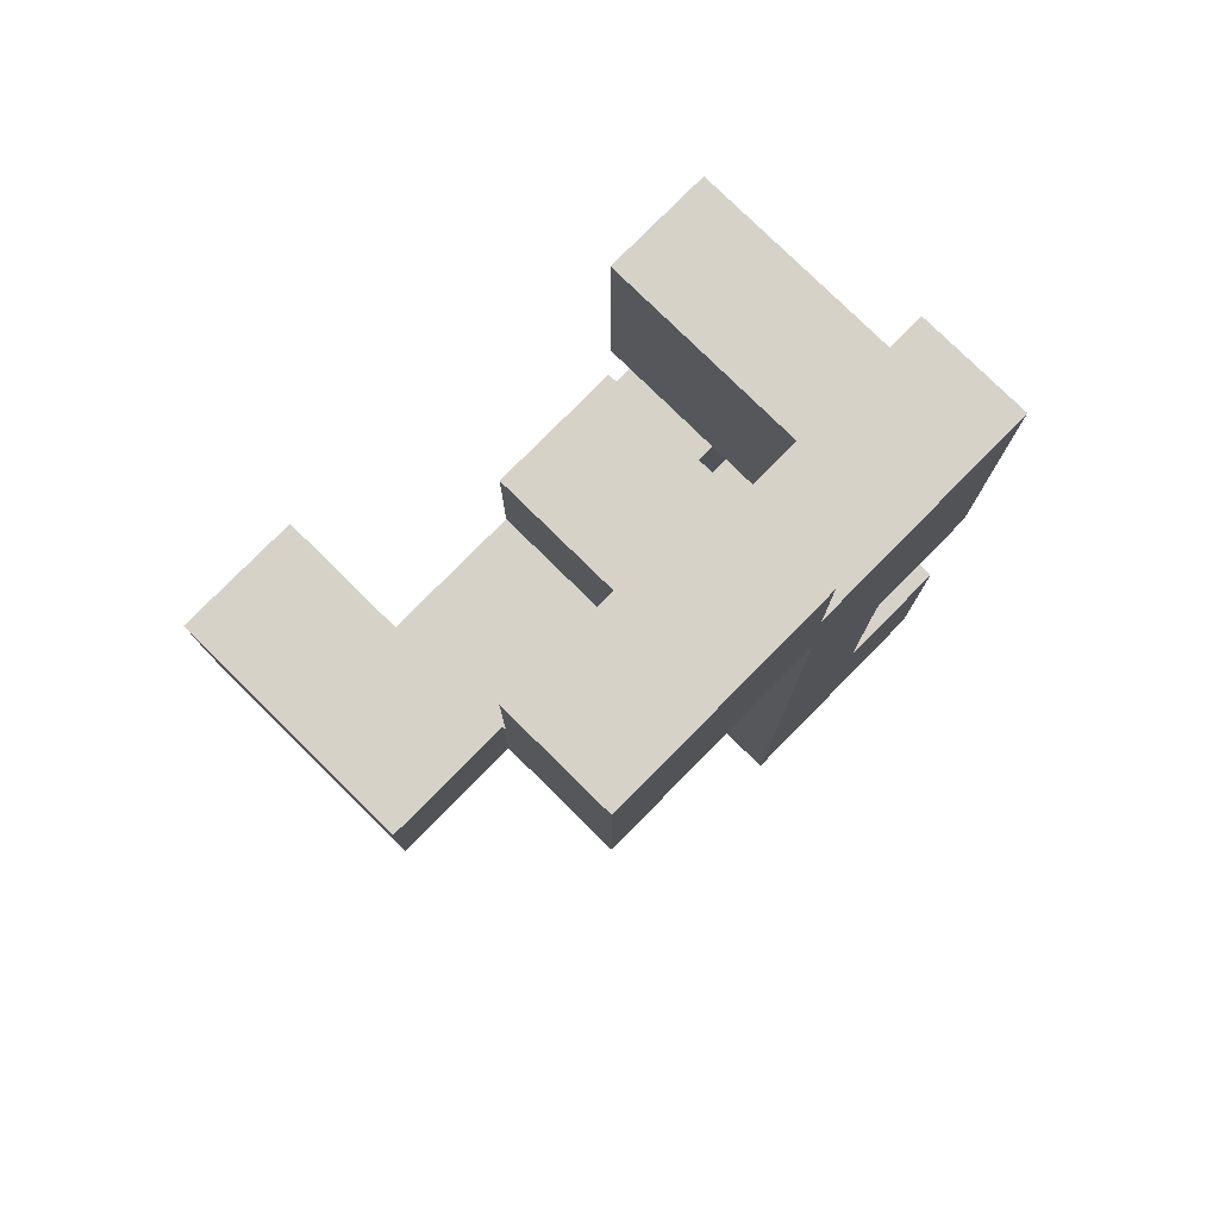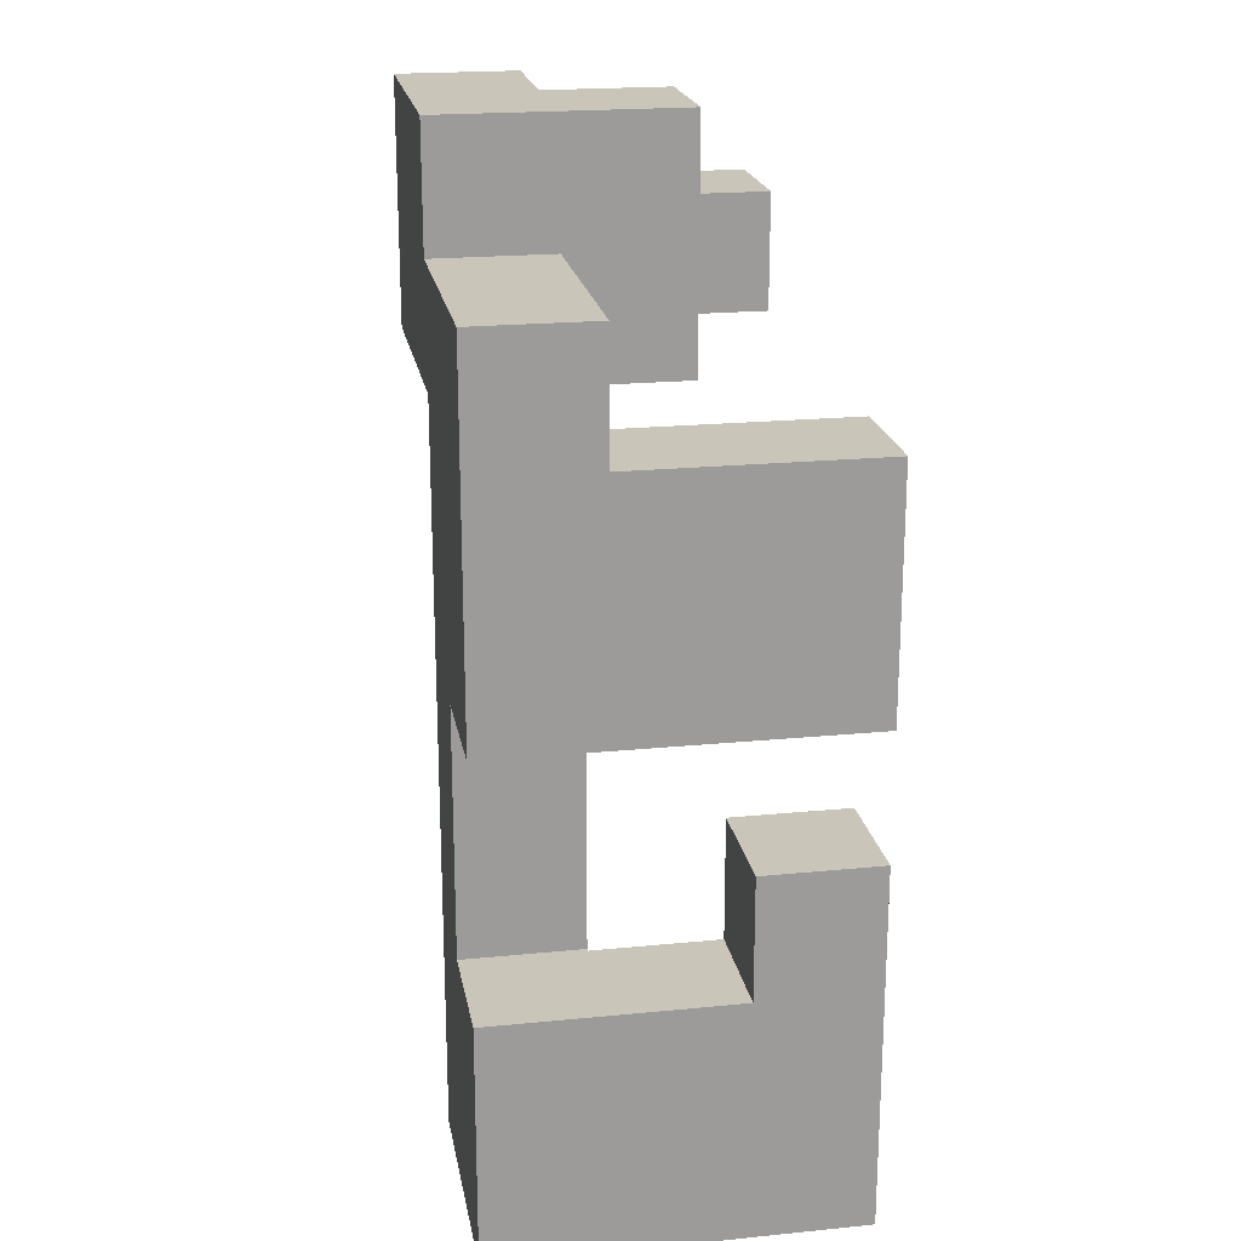
<metadata>
{"format":"obj","ext":"obj","renderer":"f3d","projection":"perspective","resolution":1024,"background":"white","views":[{"elev":78.3,"azim":-45.4,"up":"+Z"},{"elev":20.7,"azim":79.9,"up":"+Z"}]}
</metadata>
<code>
v 0.2537 -0.3713 -0.8712
v 0.2537 -0.3713 -0.6288
v 0.2537 -0.1288 -0.6288
v 0.2537 -0.1288 -0.8712
v 0.2537 -0.3713 -0.625
v 0.2537 -0.1288 -0.625
v 0.4963 -0.3713 -0.8712
v 0.4963 -0.3713 -0.6288
v 0.4963 -0.3713 -0.625
v 0.5 -0.3713 -0.8712
v 0.5 -0.3713 -0.6288
v 0.5 -0.3713 -0.625
v 0.4963 -0.1288 -0.6288
v 0.4963 -0.1288 -0.8712
v 0.4963 -0.1288 -0.625
v 0.5 -0.1288 -0.6288
v 0.5 -0.1288 -0.8712
v 0.5 -0.1288 -0.625
v 0.5038 -0.1288 -0.8712
v 0.5038 -0.1288 -0.6288
v 0.5038 -0.125 -0.6288
v 0.5038 -0.125 -0.8712
v 0.5038 -0.1288 -0.625
v 0.5038 -0.125 -0.625
v 0.7462 -0.3713 -0.8712
v 0.7462 -0.1288 -0.8712
v 0.7462 -0.1288 -0.6288
v 0.7462 -0.3713 -0.6288
v 0.7462 -0.125 -0.8712
v 0.7462 -0.125 -0.6288
v 0.7462 -0.1288 -0.625
v 0.7462 -0.3713 -0.625
v 0.7462 -0.125 -0.625
v 0.5038 -0.3713 -0.8712
v 0.5038 -0.3713 -0.6288
v 0.5038 -0.3713 -0.625
v 0.5038 -0.1212 -0.6288
v 0.5038 -0.1212 -0.8712
v 0.5038 0.1212 -0.6288
v 0.5038 0.1212 -0.8712
v 0.5038 0.125 -0.6288
v 0.5038 0.125 -0.8712
v 0.5038 -0.1212 -0.625
v 0.5038 0.1212 -0.625
v 0.5038 0.125 -0.625
v 0.7462 -0.1212 -0.8712
v 0.7462 -0.1212 -0.6288
v 0.7462 0.1212 -0.8712
v 0.7462 0.1212 -0.6288
v 0.7462 0.125 -0.8712
v 0.7462 0.125 -0.6288
v 0.7462 -0.1212 -0.625
v 0.7462 0.1212 -0.625
v 0.7462 0.125 -0.625
v 0.5038 0.1288 -0.6288
v 0.5038 0.1288 -0.8712
v 0.5038 0.3713 -0.6288
v 0.5038 0.3713 -0.8712
v 0.5038 0.1288 -0.625
v 0.5038 0.3713 -0.625
v 0.7462 0.1288 -0.8712
v 0.7462 0.1288 -0.6288
v 0.7462 0.3713 -0.8712
v 0.7462 0.3713 -0.6288
v 0.7462 0.1288 -0.625
v 0.7462 0.3713 -0.625
v 0.2537 -0.3713 -0.6212
v 0.2537 -0.1288 -0.6212
v 0.2537 -0.3713 -0.3787
v 0.2537 -0.1288 -0.3787
v 0.2537 -0.3713 -0.375
v 0.2537 -0.1288 -0.375
v 0.4963 -0.3713 -0.3787
v 0.4963 -0.1288 -0.3787
v 0.4963 -0.1288 -0.375
v 0.4963 -0.3713 -0.375
v 0.4963 -0.3713 -0.6212
v 0.5 -0.3713 -0.6212
v 0.5 -0.3713 -0.3787
v 0.4963 -0.1288 -0.6212
v 0.5 -0.1288 -0.6212
v 0.5 -0.1288 -0.3787
v 0.5038 -0.1288 -0.6212
v 0.5038 -0.125 -0.6212
v 0.5038 -0.1288 -0.3787
v 0.5038 -0.125 -0.3787
v 0.7462 -0.1288 -0.6212
v 0.7462 -0.3713 -0.6212
v 0.7462 -0.125 -0.6212
v 0.7462 -0.1288 -0.3787
v 0.7462 -0.3713 -0.3787
v 0.7462 -0.125 -0.3787
v 0.5038 -0.3713 -0.6212
v 0.5038 -0.3713 -0.3787
v 0.5038 -0.1212 -0.6212
v 0.5038 0.1212 -0.6212
v 0.5038 0.125 -0.6212
v 0.5038 -0.1212 -0.3787
v 0.5038 0.1212 -0.3787
v 0.5038 0.125 -0.3787
v 0.7462 -0.1212 -0.6212
v 0.7462 0.1212 -0.6212
v 0.7462 0.125 -0.6212
v 0.7462 -0.1212 -0.3787
v 0.7462 0.1212 -0.3787
v 0.7462 0.125 -0.3787
v 0.5038 0.1288 -0.6212
v 0.5038 0.3713 -0.6212
v 0.5038 0.1288 -0.3787
v 0.5038 0.3713 -0.3787
v 0.5038 0.1288 -0.375
v 0.5038 0.3713 -0.375
v 0.7462 0.1288 -0.6212
v 0.7462 0.3713 -0.6212
v 0.7462 0.1288 -0.3787
v 0.7462 0.3713 -0.3787
v 0.7462 0.3713 -0.375
v 0.7462 0.1288 -0.375
v 0.2537 -0.3713 -0.3713
v 0.2537 -0.1288 -0.3713
v 0.2537 -0.3713 -0.1288
v 0.2537 -0.1288 -0.1288
v 0.2537 -0.3713 -0.125
v 0.2537 -0.1288 -0.125
v 0.4963 -0.1288 -0.3713
v 0.4963 -0.3713 -0.3713
v 0.4963 -0.1288 -0.1288
v 0.4963 -0.3713 -0.1288
v 0.4963 -0.1288 -0.125
v 0.4963 -0.3713 -0.125
v 0.5038 0.1288 -0.3713
v 0.5038 0.3713 -0.3713
v 0.5038 0.1288 -0.1288
v 0.5038 0.3713 -0.1288
v 0.7462 0.3713 -0.3713
v 0.7462 0.1288 -0.3713
v 0.7462 0.3713 -0.1288
v 0.7462 0.1288 -0.1288
v 0.2537 -0.3713 -0.1212
v 0.2537 -0.1288 -0.1212
v 0.2537 -0.3713 0.1212
v 0.2537 -0.1288 0.1212
v 0.2537 -0.3713 0.125
v 0.2537 -0.1288 0.125
v 0.4963 -0.1288 -0.1212
v 0.4963 -0.3713 -0.1212
v 0.4963 -0.1288 0.1212
v 0.4963 -0.3713 0.1212
v 0.4963 -0.1288 0.125
v 0.4963 -0.3713 0.125
v 0.2537 -0.3713 0.1288
v 0.2537 -0.1288 0.1288
v 0.2537 -0.3713 0.3713
v 0.2537 -0.1288 0.3713
v 0.2537 -0.3713 0.375
v 0.2537 -0.1288 0.375
v 0.4963 -0.1288 0.1288
v 0.4963 -0.3713 0.1288
v 0.4963 -0.3713 0.3713
v 0.4963 -0.3713 0.375
v 0.5 -0.3713 0.1288
v 0.5 -0.3713 0.3713
v 0.5 -0.3713 0.375
v 0.4963 -0.1288 0.3713
v 0.4963 -0.1288 0.375
v 0.5 -0.1288 0.3713
v 0.5 -0.1288 0.1288
v 0.5 -0.1288 0.375
v 0.5038 -0.1288 0.1288
v 0.5038 -0.1288 0.3713
v 0.5038 -0.125 0.3713
v 0.5038 -0.125 0.1288
v 0.5038 -0.1288 0.375
v 0.5038 -0.125 0.375
v 0.7462 -0.3713 0.1288
v 0.7462 -0.1288 0.1288
v 0.7462 -0.1288 0.3713
v 0.7462 -0.3713 0.3713
v 0.7462 -0.125 0.1288
v 0.7462 -0.125 0.3713
v 0.7462 -0.1288 0.375
v 0.7462 -0.3713 0.375
v 0.7462 -0.125 0.375
v 0.5038 -0.3713 0.1288
v 0.5038 -0.3713 0.3713
v 0.5038 -0.3713 0.375
v 0.5038 -0.1212 0.3713
v 0.5038 -0.1212 0.1288
v 0.5038 0.1212 0.3713
v 0.5038 0.1212 0.1288
v 0.5038 0.125 0.3713
v 0.5038 0.125 0.1288
v 0.5038 -0.1212 0.375
v 0.5038 0.1212 0.375
v 0.5038 0.125 0.375
v 0.7462 -0.1212 0.1288
v 0.7462 -0.1212 0.3713
v 0.7462 0.1212 0.1288
v 0.7462 0.1212 0.3713
v 0.7462 0.125 0.1288
v 0.7462 0.125 0.3713
v 0.7462 -0.1212 0.375
v 0.7462 0.1212 0.375
v 0.7462 0.125 0.375
v 0.5038 0.1288 0.3713
v 0.5038 0.1288 0.1288
v 0.5038 0.3713 0.3713
v 0.5038 0.3713 0.1288
v 0.5038 0.1288 0.375
v 0.5038 0.3713 0.375
v 0.7462 0.1288 0.1288
v 0.7462 0.1288 0.3713
v 0.7462 0.3713 0.1288
v 0.7462 0.3713 0.3713
v 0.7462 0.1288 0.375
v 0.7462 0.3713 0.375
v 0.2537 -0.3713 0.3787
v 0.2537 -0.1288 0.3787
v 0.2537 -0.3713 0.6212
v 0.2537 -0.1288 0.6212
v 0.2537 -0.3713 0.625
v 0.2537 -0.1288 0.625
v 0.4963 -0.3713 0.3787
v 0.4963 -0.3713 0.6212
v 0.4963 -0.3713 0.625
v 0.5 -0.3713 0.3787
v 0.5 -0.3713 0.6212
v 0.5 -0.3713 0.625
v 0.4963 -0.1288 0.3787
v 0.4963 -0.1288 0.6212
v 0.4963 -0.1288 0.625
v 0.5 -0.1288 0.3787
v 0.5 -0.1288 0.6212
v 0.5 -0.1288 0.625
v 0.5038 -0.1288 0.3787
v 0.5038 -0.125 0.3787
v 0.5038 -0.1288 0.6212
v 0.5038 -0.125 0.6212
v 0.7462 -0.1288 0.3787
v 0.7462 -0.3713 0.3787
v 0.7462 -0.125 0.3787
v 0.7462 -0.1288 0.6212
v 0.7462 -0.3713 0.6212
v 0.7462 -0.125 0.6212
v 0.7462 -0.1288 0.625
v 0.7462 -0.3713 0.625
v 0.5038 -0.3713 0.3787
v 0.5038 -0.3713 0.6212
v 0.5038 -0.3713 0.625
v 0.5038 -0.1288 0.625
v 0.5038 -0.1212 0.3787
v 0.5038 0.1212 0.3787
v 0.5038 0.125 0.3787
v 0.5038 -0.1212 0.6212
v 0.5038 0.1212 0.6212
v 0.5038 0.125 0.6212
v 0.7462 -0.1212 0.3787
v 0.7462 0.1212 0.3787
v 0.7462 0.125 0.3787
v 0.7462 -0.1212 0.6212
v 0.7462 0.1212 0.6212
v 0.7462 0.125 0.6212
v 0.5038 0.1288 0.3787
v 0.5038 0.3713 0.3787
v 0.5038 0.1288 0.6212
v 0.5038 0.3713 0.6212
v 0.7462 0.1288 0.3787
v 0.7462 0.3713 0.3787
v 0.7462 0.1288 0.6212
v 0.7462 0.3713 0.6212
v -0.2462 -0.3713 0.6288
v -0.2462 -0.3713 0.8712
v -0.2462 -0.1288 0.8712
v -0.2462 -0.1288 0.6288
v -0.2462 -0.125 0.8712
v -0.2462 -0.125 0.6288
v -0.2462 -0.3713 0.875
v -0.2462 -0.1288 0.875
v -0.00375 -0.3713 0.6288
v -0.00375 -0.3713 0.8712
v -0.00375 -0.3713 0.875
v 0 -0.3713 0.6288
v 0 -0.3713 0.8712
v 0 -0.3713 0.875
v -0.00375 -0.1288 0.875
v -0.00375 -0.1288 0.8712
v 0 -0.1288 0.875
v 0 -0.1288 0.8712
v -0.00375 -0.1288 0.6288
v 0 -0.1288 0.6288
v -0.00375 -0.125 0.6288
v 0 -0.125 0.6288
v -0.00375 -0.125 0.8712
v 0 -0.125 0.8712
v 0 -0.125 0.875
v 0.2462 -0.1288 0.6288
v 0.2462 -0.125 0.6288
v 0.2462 -0.125 0.8712
v 0.2462 -0.1288 0.8712
v 0.2462 -0.3713 0.8712
v 0.2462 -0.1288 0.875
v 0.2462 -0.3713 0.875
v 0.2462 -0.125 0.875
v 0.00375 -0.3713 0.6288
v 0.00375 -0.3713 0.8712
v 0.00375 -0.3713 0.875
v 0.2462 -0.3713 0.6288
v 0.25 -0.3713 0.6288
v 0.25 -0.3713 0.8712
v 0.00375 -0.125 0.875
v 0.00375 -0.125 0.8712
v 0.25 -0.1288 0.8712
v 0.25 -0.1288 0.6288
v 0.00375 -0.1288 0.6288
v 0.00375 -0.125 0.6288
v 0.00375 -0.1288 0.875
v 0.2537 -0.3713 0.6288
v 0.2537 -0.1288 0.6288
v 0.2537 -0.3713 0.8712
v 0.4963 -0.3713 0.6288
v 0.4963 -0.3713 0.8712
v 0.5 -0.3713 0.6288
v 0.5 -0.3713 0.8712
v 0.2537 -0.1288 0.8712
v 0.4963 -0.1288 0.6288
v 0.4963 -0.1288 0.8712
v 0.5 -0.1288 0.6288
v 0.5 -0.1288 0.8712
v 0.7462 -0.1288 0.6288
v 0.7462 -0.3713 0.6288
v 0.7462 -0.1288 0.8712
v 0.7462 -0.3713 0.8712
v 0.5038 -0.3713 0.6288
v 0.5038 -0.3713 0.8712
v 0.5038 -0.1288 0.6288
v 0.5038 -0.1288 0.8712
v -0.4963 -0.1212 0.6288
v -0.4963 -0.1212 0.8712
v -0.4963 0.1212 0.8712
v -0.4963 0.1212 0.6288
v -0.4963 0.125 0.8712
v -0.4963 0.125 0.6288
v -0.2537 0.1212 0.6288
v -0.2537 0.125 0.6288
v -0.2537 0.125 0.8712
v -0.2537 0.1212 0.8712
v -0.2537 -0.1212 0.6288
v -0.2537 -0.1212 0.8712
v -0.25 -0.1212 0.6288
v -0.25 -0.1212 0.8712
v -0.25 0.1212 0.8712
v -0.25 0.1212 0.6288
v -0.2462 -0.1212 0.8712
v -0.2462 -0.1212 0.6288
v -0.2462 0.1212 0.8712
v -0.2462 0.1212 0.6288
v -0.00375 0.1212 0.8712
v -0.00375 0.1212 0.6288
v 0 0.1212 0.8712
v 0 0.1212 0.6288
v -0.00375 -0.1212 0.6288
v 0 -0.1212 0.6288
v -0.00375 -0.1212 0.8712
v 0 -0.1212 0.8712
v 0.00375 -0.1212 0.875
v 0.00375 -0.1212 0.8712
v 0.00375 0.1212 0.875
v 0.00375 0.1212 0.8712
v 0.2462 -0.1212 0.6288
v 0.2462 -0.1212 0.8712
v 0.2462 0.1212 0.6288
v 0.2462 0.1212 0.8712
v 0.2462 -0.1212 0.875
v 0.2462 0.1212 0.875
v 0.00375 0.1212 0.6288
v 0.00375 -0.1212 0.6288
v -0.4963 0.1288 0.8712
v -0.4963 0.1288 0.6288
v -0.4963 0.3713 0.8712
v -0.4963 0.3713 0.6288
v -0.2537 0.1288 0.6288
v -0.2537 0.1288 0.8712
v -0.2537 0.3713 0.6288
v -0.2537 0.3713 0.8712
v -0.2462 -0.3713 0.8788
v -0.2462 -0.1288 0.8788
v -0.2462 -0.3713 1.121
v -0.2462 -0.1288 1.121
v -0.00375 -0.3713 0.8788
v -0.00375 -0.3713 1.121
v 0 -0.3713 0.8788
v 0 -0.3713 1.121
v -0.00375 -0.1288 0.8788
v -0.00375 -0.1288 1.121
v 0 -0.1288 0.8788
v 0 -0.1288 1.121
v 0.00375 -0.1288 0.8788
v 0.00375 -0.125 0.8788
v 0.00375 -0.1288 1.121
v 0.00375 -0.125 1.121
v 0.2462 -0.1288 0.8788
v 0.2462 -0.3713 0.8788
v 0.2462 -0.125 0.8788
v 0.2462 -0.1288 1.121
v 0.2462 -0.3713 1.121
v 0.2462 -0.125 1.121
v 0.00375 -0.3713 0.8788
v 0.00375 -0.3713 1.121
v 0.00375 -0.1212 0.8788
v 0.00375 0.1212 0.8788
v 0.00375 -0.1212 1.121
v 0.00375 0.1212 1.121
v 0.2462 -0.1212 0.8788
v 0.2462 0.1212 0.8788
v 0.2462 -0.1212 1.121
v 0.2462 0.1212 1.121
f 1 2 3 4
f 2 5 6 3
f 1 7 8 2
f 2 8 9 5
f 7 10 11 8
f 8 11 12 9
f 4 3 13 14
f 3 6 15 13
f 14 13 16 17
f 13 15 18 16
f 1 4 14 7
f 7 14 17 10
f 19 20 21 22
f 20 23 24 21
f 25 26 27 28
f 26 29 30 27
f 28 27 31 32
f 27 30 33 31
f 10 34 35 11
f 11 35 36 12
f 34 25 28 35
f 35 28 32 36
f 17 16 20 19
f 16 18 23 20
f 10 17 19 34
f 34 19 26 25
f 19 22 29 26
f 22 21 37 38
f 38 37 39 40
f 40 39 41 42
f 21 24 43 37
f 37 43 44 39
f 39 44 45 41
f 29 46 47 30
f 46 48 49 47
f 48 50 51 49
f 30 47 52 33
f 47 49 53 52
f 49 51 54 53
f 22 38 46 29
f 38 40 48 46
f 40 42 50 48
f 42 41 55 56
f 56 55 57 58
f 41 45 59 55
f 55 59 60 57
f 50 61 62 51
f 61 63 64 62
f 51 62 65 54
f 62 64 66 65
f 58 57 64 63
f 57 60 66 64
f 42 56 61 50
f 56 58 63 61
f 5 67 68 6
f 67 69 70 68
f 69 71 72 70
f 73 74 75 76
f 5 9 77 67
f 67 77 73 69
f 69 73 76 71
f 9 12 78 77
f 77 78 79 73
f 6 68 80 15
f 68 70 74 80
f 70 72 75 74
f 15 80 81 18
f 80 74 82 81
f 73 79 82 74
f 23 83 84 24
f 83 85 86 84
f 32 31 87 88
f 31 33 89 87
f 88 87 90 91
f 87 89 92 90
f 12 36 93 78
f 78 93 94 79
f 36 32 88 93
f 93 88 91 94
f 18 81 83 23
f 81 82 85 83
f 79 94 85 82
f 94 91 90 85
f 85 90 92 86
f 24 84 95 43
f 43 95 96 44
f 44 96 97 45
f 84 86 98 95
f 95 98 99 96
f 96 99 100 97
f 33 52 101 89
f 52 53 102 101
f 53 54 103 102
f 89 101 104 92
f 101 102 105 104
f 102 103 106 105
f 86 92 104 98
f 98 104 105 99
f 99 105 106 100
f 45 97 107 59
f 59 107 108 60
f 97 100 109 107
f 107 109 110 108
f 109 111 112 110
f 54 65 113 103
f 65 66 114 113
f 103 113 115 106
f 113 114 116 115
f 115 116 117 118
f 109 115 118 111
f 60 108 114 66
f 108 110 116 114
f 110 112 117 116
f 100 106 115 109
f 71 119 120 72
f 119 121 122 120
f 121 123 124 122
f 76 75 125 126
f 126 125 127 128
f 128 127 129 130
f 71 76 126 119
f 119 126 128 121
f 121 128 130 123
f 72 120 125 75
f 120 122 127 125
f 122 124 129 127
f 111 131 132 112
f 131 133 134 132
f 118 117 135 136
f 136 135 137 138
f 111 118 136 131
f 131 136 138 133
f 112 132 135 117
f 132 134 137 135
f 133 138 137 134
f 123 139 140 124
f 139 141 142 140
f 141 143 144 142
f 130 129 145 146
f 146 145 147 148
f 148 147 149 150
f 123 130 146 139
f 139 146 148 141
f 141 148 150 143
f 124 140 145 129
f 140 142 147 145
f 142 144 149 147
f 143 151 152 144
f 151 153 154 152
f 153 155 156 154
f 150 149 157 158
f 143 150 158 151
f 151 158 159 153
f 153 159 160 155
f 158 161 162 159
f 159 162 163 160
f 144 152 157 149
f 152 154 164 157
f 154 156 165 164
f 157 164 166 167
f 164 165 168 166
f 158 157 167 161
f 169 170 171 172
f 170 173 174 171
f 175 176 177 178
f 176 179 180 177
f 178 177 181 182
f 177 180 183 181
f 161 184 185 162
f 162 185 186 163
f 184 175 178 185
f 185 178 182 186
f 167 166 170 169
f 166 168 173 170
f 161 167 169 184
f 184 169 176 175
f 169 172 179 176
f 172 171 187 188
f 188 187 189 190
f 190 189 191 192
f 171 174 193 187
f 187 193 194 189
f 189 194 195 191
f 179 196 197 180
f 196 198 199 197
f 198 200 201 199
f 180 197 202 183
f 197 199 203 202
f 199 201 204 203
f 172 188 196 179
f 188 190 198 196
f 190 192 200 198
f 192 191 205 206
f 206 205 207 208
f 191 195 209 205
f 205 209 210 207
f 200 211 212 201
f 211 213 214 212
f 201 212 215 204
f 212 214 216 215
f 208 207 214 213
f 207 210 216 214
f 192 206 211 200
f 206 208 213 211
f 155 217 218 156
f 217 219 220 218
f 219 221 222 220
f 155 160 223 217
f 217 223 224 219
f 219 224 225 221
f 160 163 226 223
f 223 226 227 224
f 224 227 228 225
f 156 218 229 165
f 218 220 230 229
f 220 222 231 230
f 165 229 232 168
f 229 230 233 232
f 230 231 234 233
f 173 235 236 174
f 235 237 238 236
f 182 181 239 240
f 181 183 241 239
f 240 239 242 243
f 239 241 244 242
f 243 242 245 246
f 163 186 247 226
f 226 247 248 227
f 227 248 249 228
f 186 182 240 247
f 247 240 243 248
f 248 243 246 249
f 168 232 235 173
f 232 233 237 235
f 233 234 250 237
f 237 250 245 242
f 237 242 244 238
f 174 236 251 193
f 193 251 252 194
f 194 252 253 195
f 236 238 254 251
f 251 254 255 252
f 252 255 256 253
f 183 202 257 241
f 202 203 258 257
f 203 204 259 258
f 241 257 260 244
f 257 258 261 260
f 258 259 262 261
f 238 244 260 254
f 254 260 261 255
f 255 261 262 256
f 195 253 263 209
f 209 263 264 210
f 253 256 265 263
f 263 265 266 264
f 204 215 267 259
f 215 216 268 267
f 259 267 269 262
f 267 268 270 269
f 210 264 268 216
f 264 266 270 268
f 256 262 269 265
f 265 269 270 266
f 271 272 273 274
f 274 273 275 276
f 272 277 278 273
f 271 279 280 272
f 272 280 281 277
f 279 282 283 280
f 280 283 284 281
f 273 278 285 286
f 286 285 287 288
f 271 274 289 279
f 279 289 290 282
f 274 276 291 289
f 289 291 292 290
f 273 286 293 275
f 286 288 294 293
f 288 287 295 294
f 296 297 298 299
f 300 299 301 302
f 299 298 303 301
f 282 304 305 283
f 283 305 306 284
f 304 307 300 305
f 305 300 302 306
f 307 308 309 300
f 294 295 310 311
f 296 299 312 313
f 282 290 314 304
f 304 314 296 307
f 307 296 313 308
f 290 292 315 314
f 314 315 297 296
f 300 309 312 299
f 287 316 310 295
f 221 317 318 222
f 308 317 319 309
f 221 225 320 317
f 317 320 321 319
f 225 228 322 320
f 320 322 323 321
f 313 312 324 318
f 222 318 325 231
f 318 324 326 325
f 231 325 327 234
f 325 326 328 327
f 308 313 318 317
f 309 319 324 312
f 319 321 326 324
f 321 323 328 326
f 246 245 329 330
f 330 329 331 332
f 228 249 333 322
f 322 333 334 323
f 249 246 330 333
f 333 330 332 334
f 234 327 335 250
f 327 328 336 335
f 250 335 329 245
f 335 336 331 329
f 323 334 336 328
f 334 332 331 336
f 337 338 339 340
f 340 339 341 342
f 343 344 345 346
f 337 347 348 338
f 347 349 350 348
f 343 346 351 352
f 337 340 343 347
f 347 343 352 349
f 340 342 344 343
f 338 348 346 339
f 348 350 351 346
f 339 346 345 341
f 276 275 353 354
f 349 354 353 350
f 352 351 355 356
f 356 355 357 358
f 358 357 359 360
f 276 354 361 291
f 291 361 362 292
f 349 352 356 354
f 354 356 358 361
f 361 358 360 362
f 275 293 363 353
f 293 294 364 363
f 350 353 355 351
f 353 363 357 355
f 363 364 359 357
f 311 310 365 366
f 366 365 367 368
f 297 369 370 298
f 369 371 372 370
f 298 370 373 303
f 370 372 374 373
f 360 359 368 375
f 375 368 372 371
f 368 367 374 372
f 292 362 376 315
f 315 376 369 297
f 362 360 375 376
f 376 375 371 369
f 294 311 366 364
f 364 366 368 359
f 342 341 377 378
f 378 377 379 380
f 344 381 382 345
f 381 383 384 382
f 380 379 384 383
f 342 378 381 344
f 378 380 383 381
f 341 345 382 377
f 377 382 384 379
f 277 385 386 278
f 385 387 388 386
f 277 281 389 385
f 385 389 390 387
f 281 284 391 389
f 389 391 392 390
f 278 386 393 285
f 386 388 394 393
f 285 393 395 287
f 393 394 396 395
f 387 390 394 388
f 390 392 396 394
f 316 397 398 310
f 397 399 400 398
f 302 301 401 402
f 301 303 403 401
f 402 401 404 405
f 401 403 406 404
f 284 306 407 391
f 391 407 408 392
f 306 302 402 407
f 407 402 405 408
f 287 395 397 316
f 395 396 399 397
f 392 408 399 396
f 408 405 404 399
f 399 404 406 400
f 310 398 409 365
f 365 409 410 367
f 398 400 411 409
f 409 411 412 410
f 303 373 413 403
f 373 374 414 413
f 403 413 415 406
f 413 414 416 415
f 367 410 414 374
f 410 412 416 414
f 400 406 415 411
f 411 415 416 412

</code>
